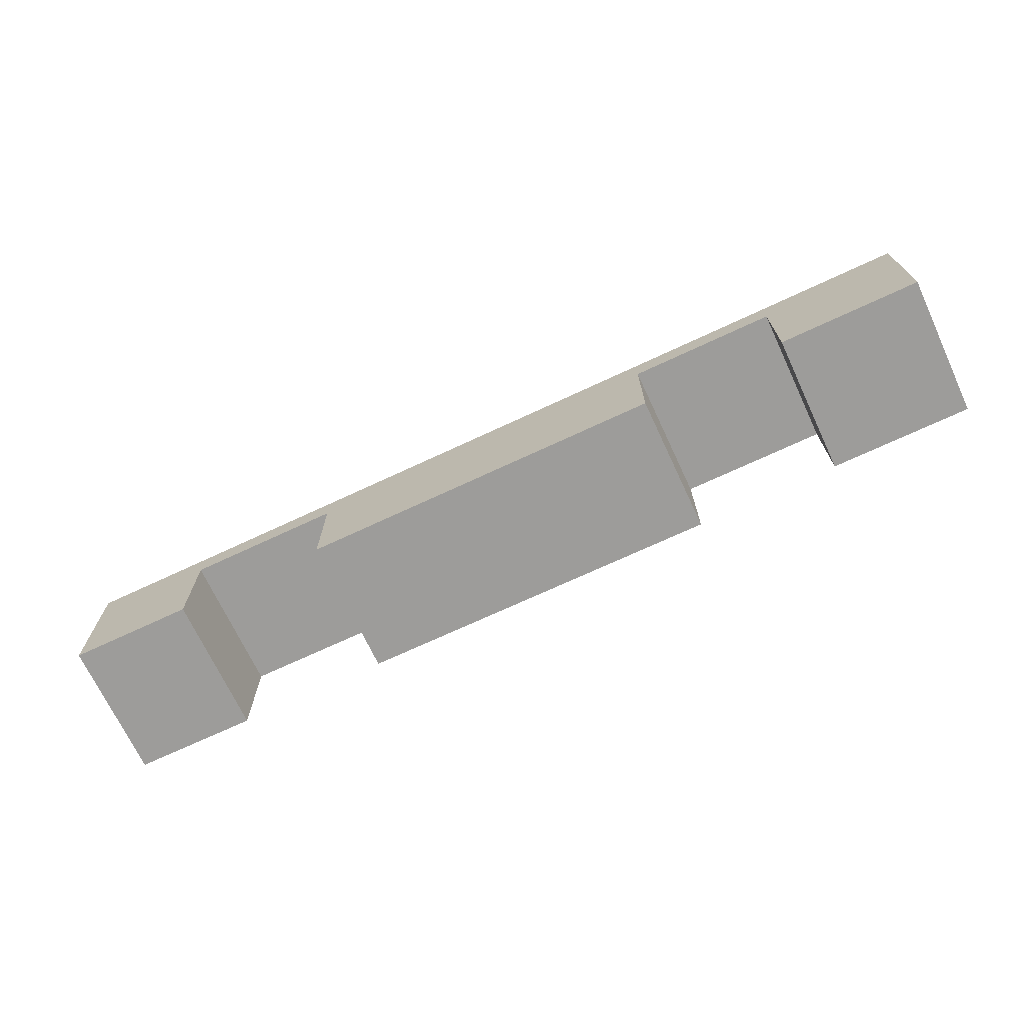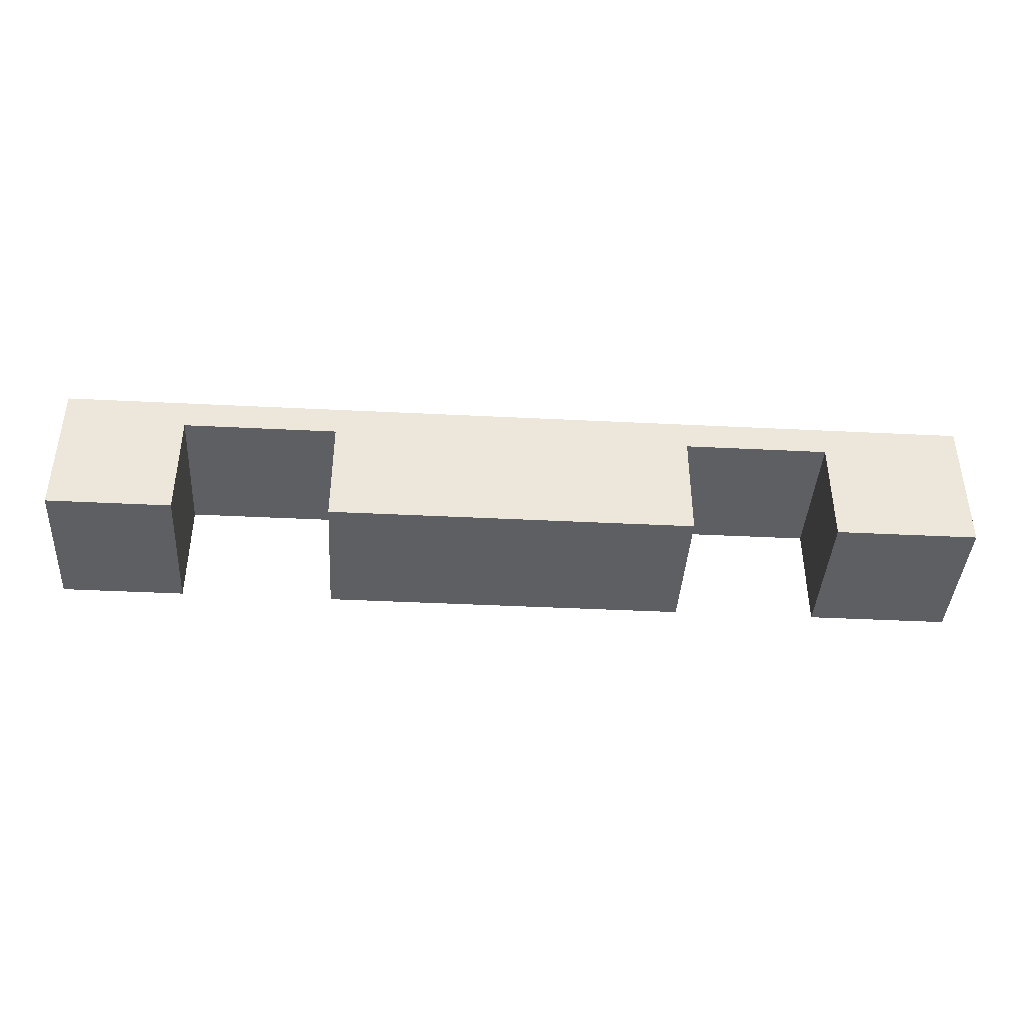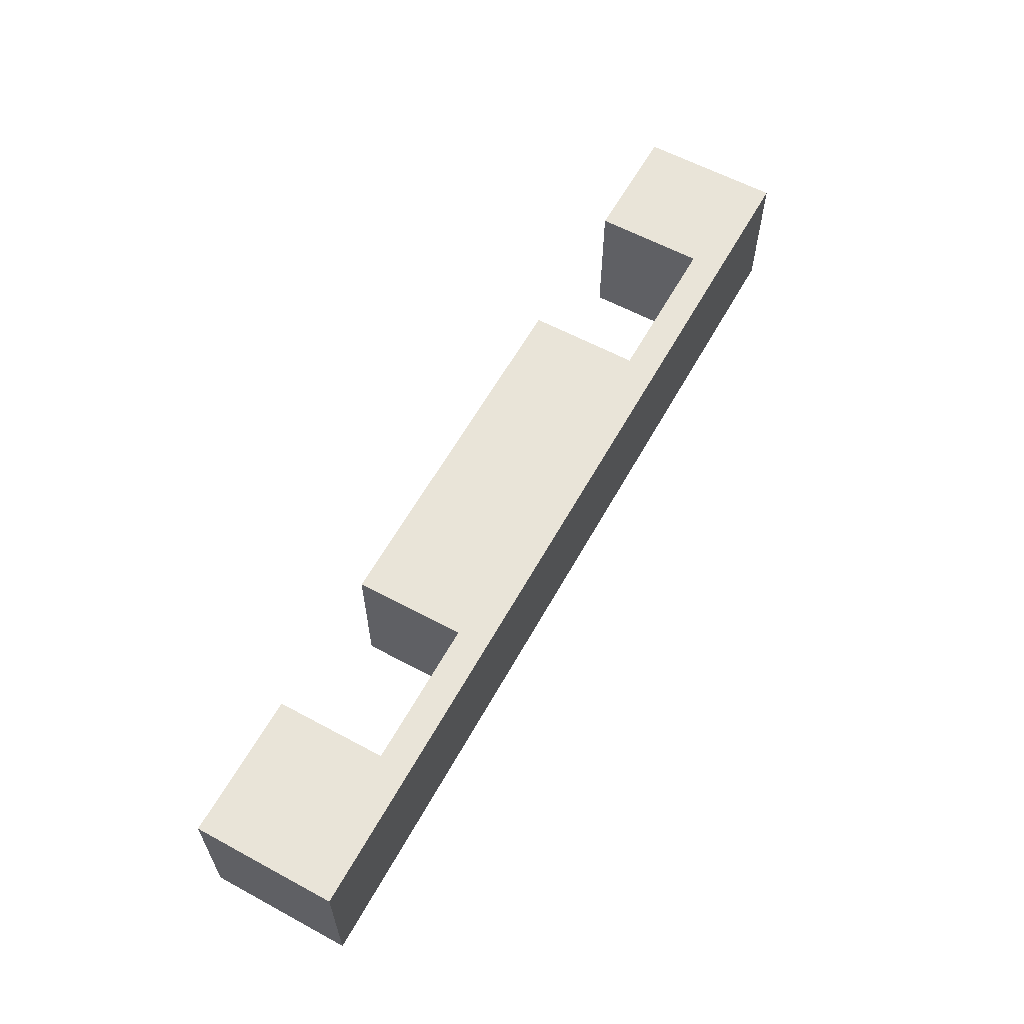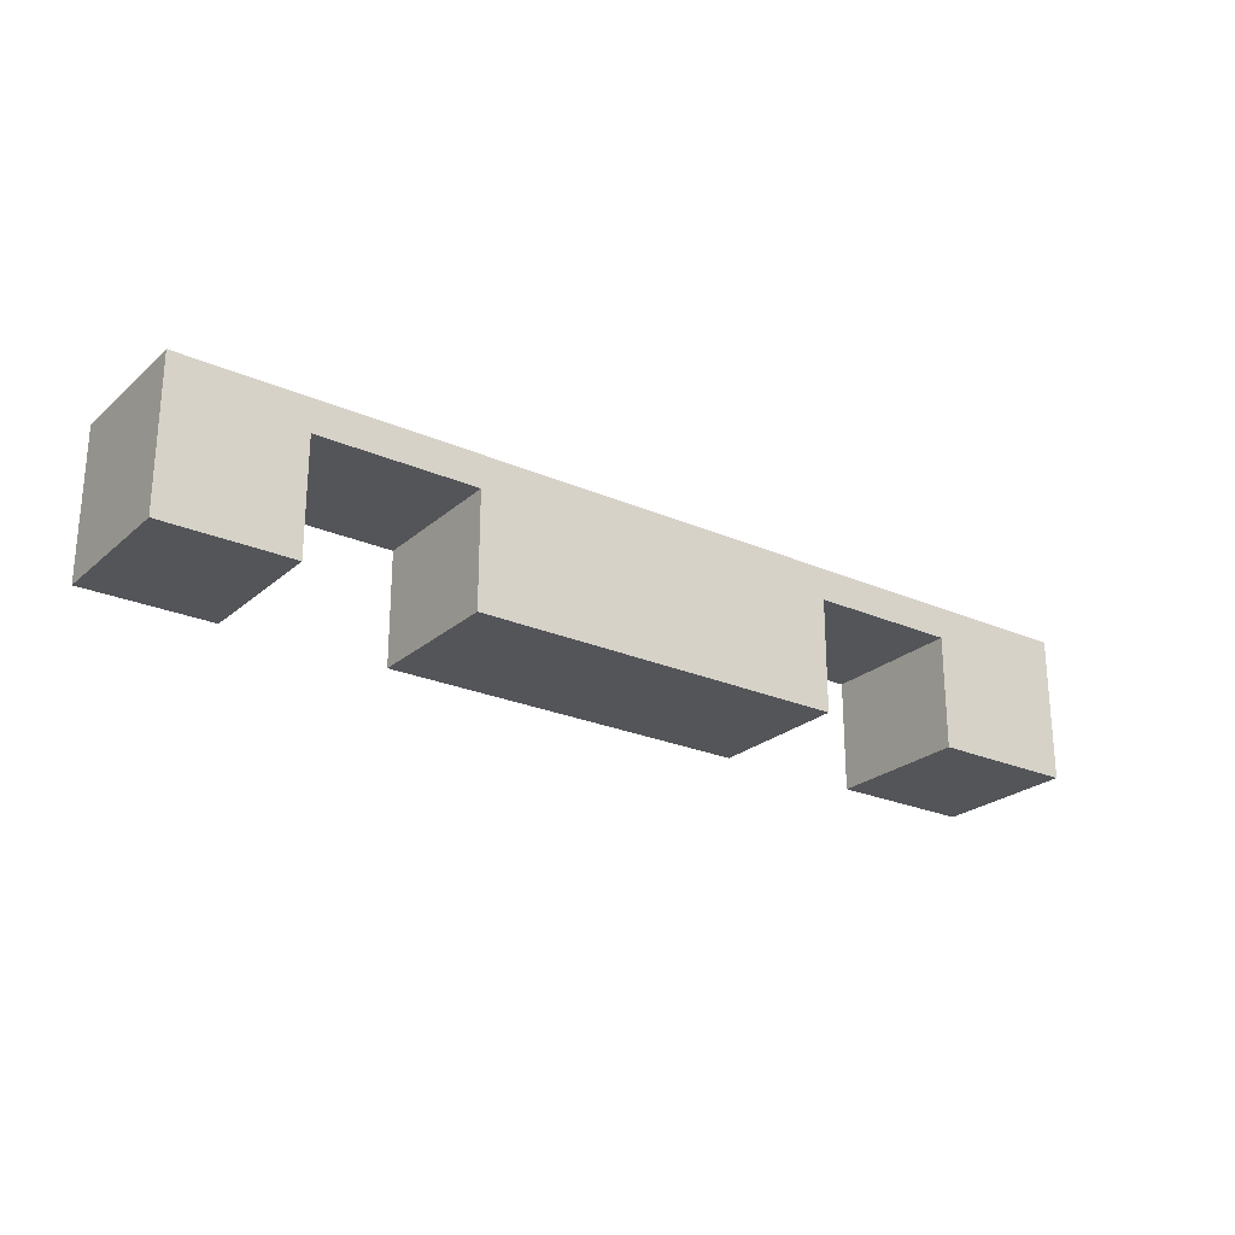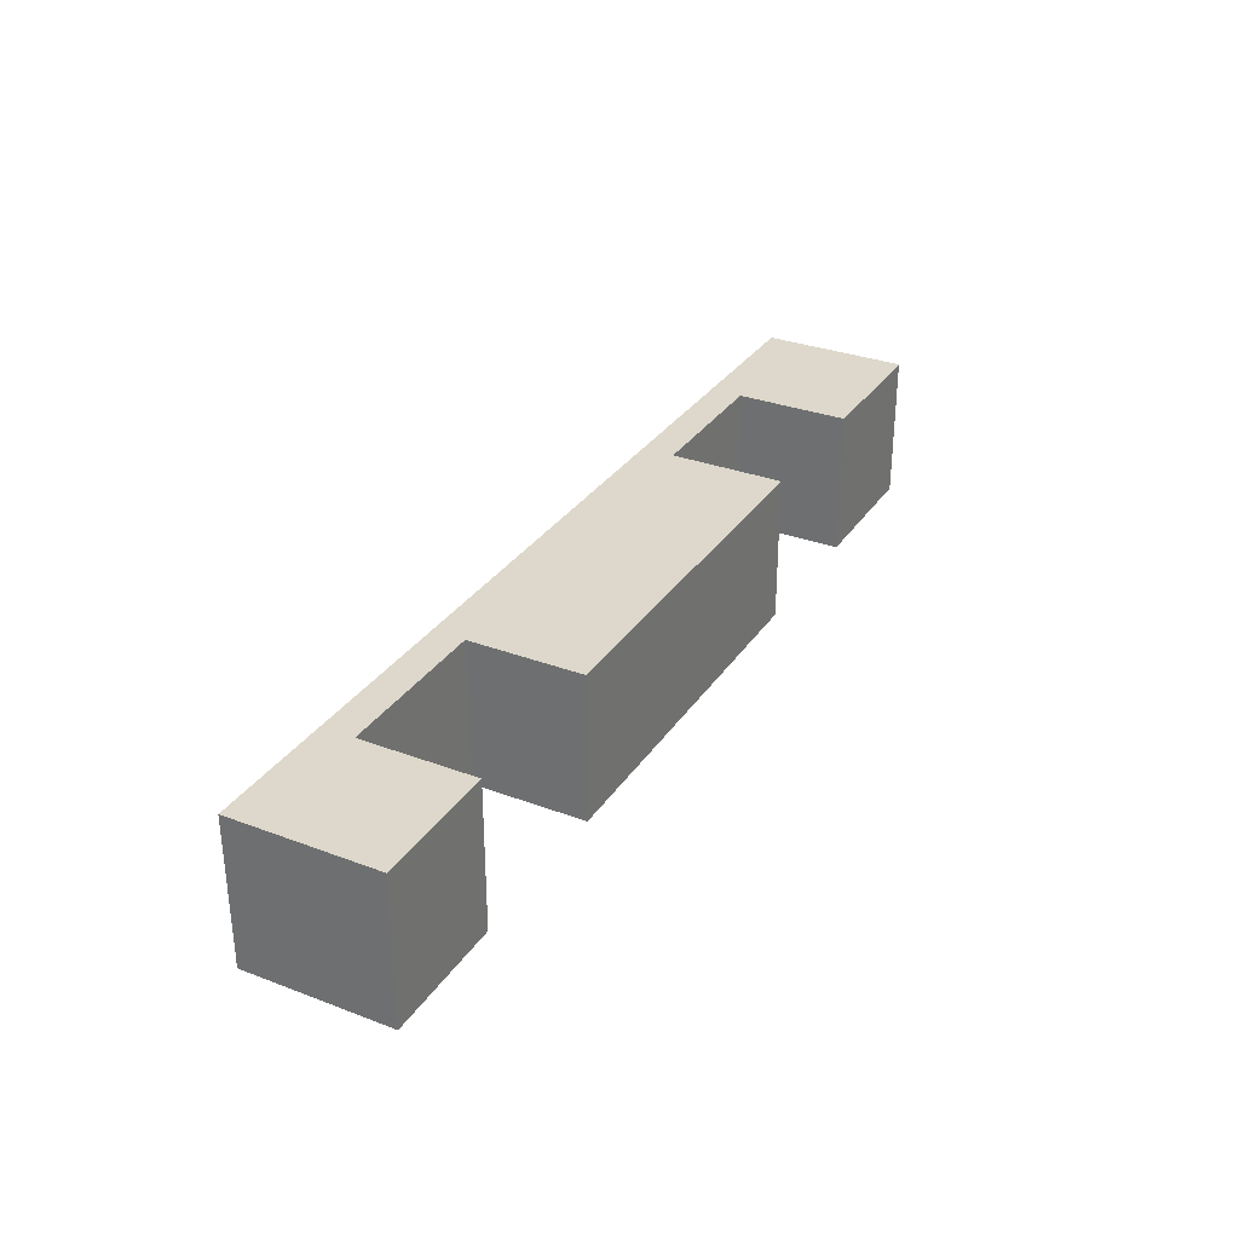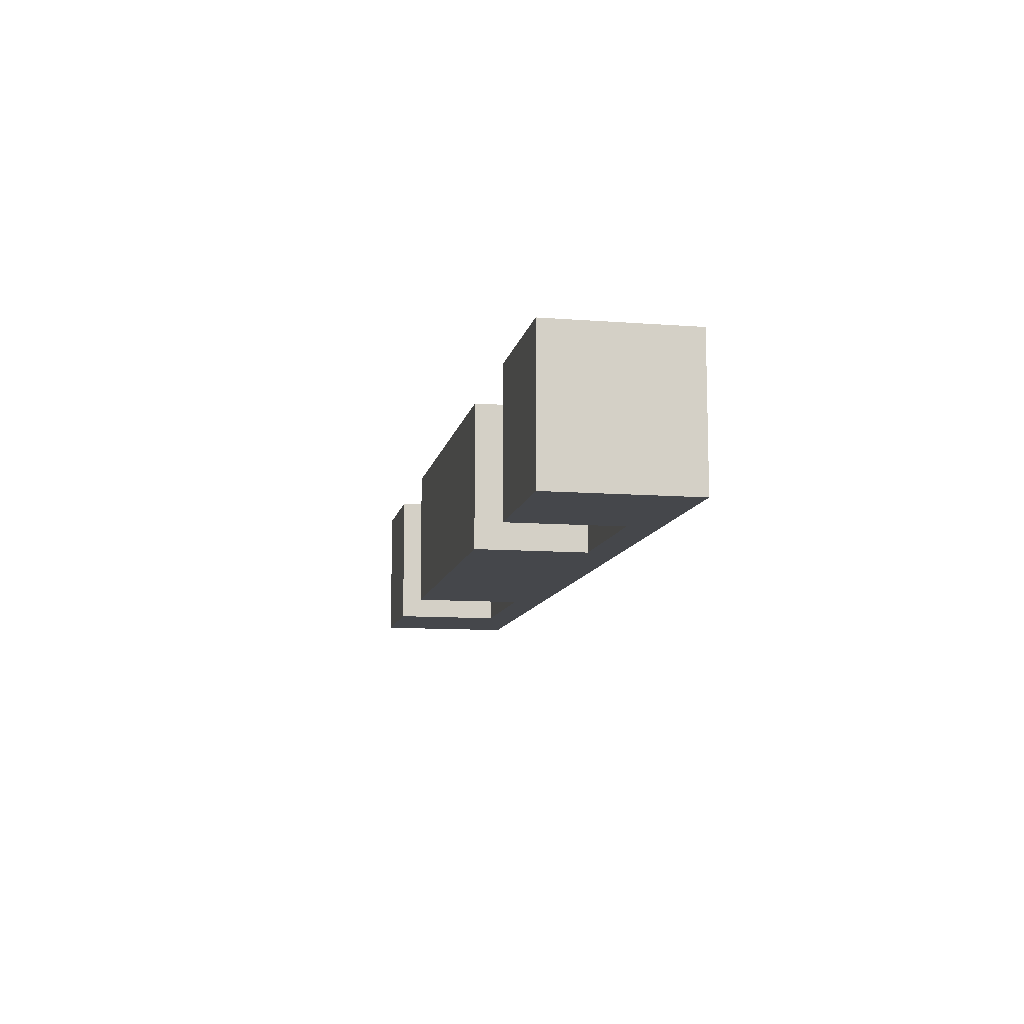
<metadata>
{"format":"obj","ext":"obj","renderer":"f3d","projection":"perspective","resolution":1024,"background":"white","views":[{"elev":-70.3,"azim":25.1,"up":"+Y"},{"elev":-40.9,"azim":-3.5,"up":"+Y"},{"elev":60.2,"azim":118.9,"up":"+Z"},{"elev":-24.4,"azim":-35.8,"up":"+Y"},{"elev":31.4,"azim":-61.9,"up":"+Z"},{"elev":-10.5,"azim":79.1,"up":"+Z"}]}
</metadata>
<code>
o Cube
v -4.439 1 -1
v -4.439 -1 -1
v -4.439 1 1
v -4.439 -1 1
v -6.191 1 -1
v -6.191 -1 -1
v -6.191 1 1
v -6.191 -1 1
v 7.025 1 -1
v 7.025 -1 -1
v 7.025 1 1
v 7.025 -1 1
v -2.237 1 1
v -2.237 1 -1
v -2.237 -1 1
v -2.237 -1 -1
v 2.953 1 1
v 2.953 -1 1
v 2.953 1 -1
v 2.953 -1 -1
v 5.019 1 1
v 5.019 -1 1
v 5.019 1 -1
v 5.019 -1 -1
v -4.439 0.5564 1
v -4.439 0.5564 -1
v -2.237 0.5564 -1
v -2.237 0.5564 1
v 5.019 0.5564 -1
v 2.953 0.5564 -1
v 2.953 0.5564 1
v 5.019 0.5564 1
f 1 5 7 3
f 4 25 3 7 8
f 8 7 5 6
f 6 2 4 8
f 23 21 11 9
f 6 5 1 26 2
f 10 9 11 12
f 21 32 22 12 11
f 24 29 23 9 10
f 22 24 10 12
f 18 20 30 31
f 1 3 13 14
f 15 16 20 18
f 16 27 14 19 30 20
f 13 28 15 18 31 17
f 14 13 17 19
f 24 22 32 29
f 19 17 21 23
f 25 26 27 28
f 31 30 29 32
f 16 15 28 27
f 4 2 26 25
f 26 1 14 27
f 3 25 28 13
f 30 19 23 29
f 17 31 32 21

</code>
